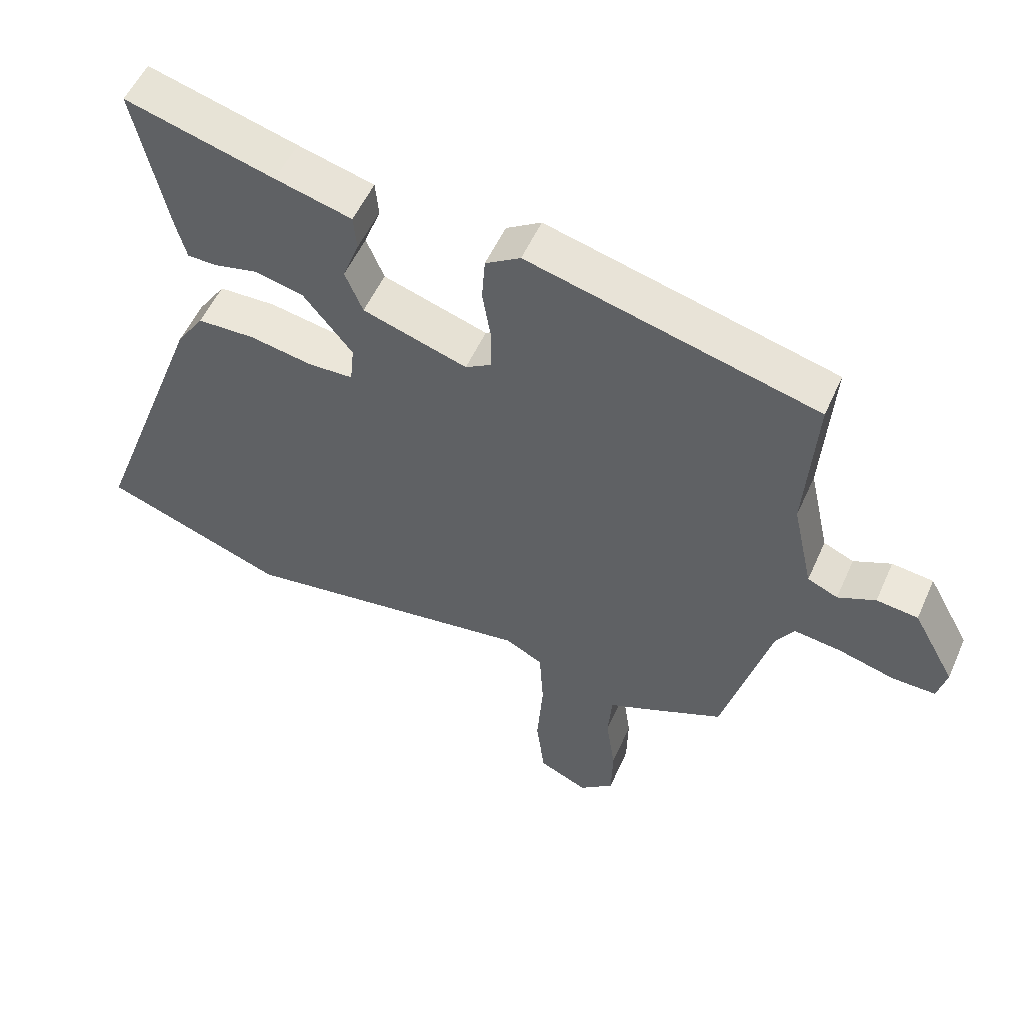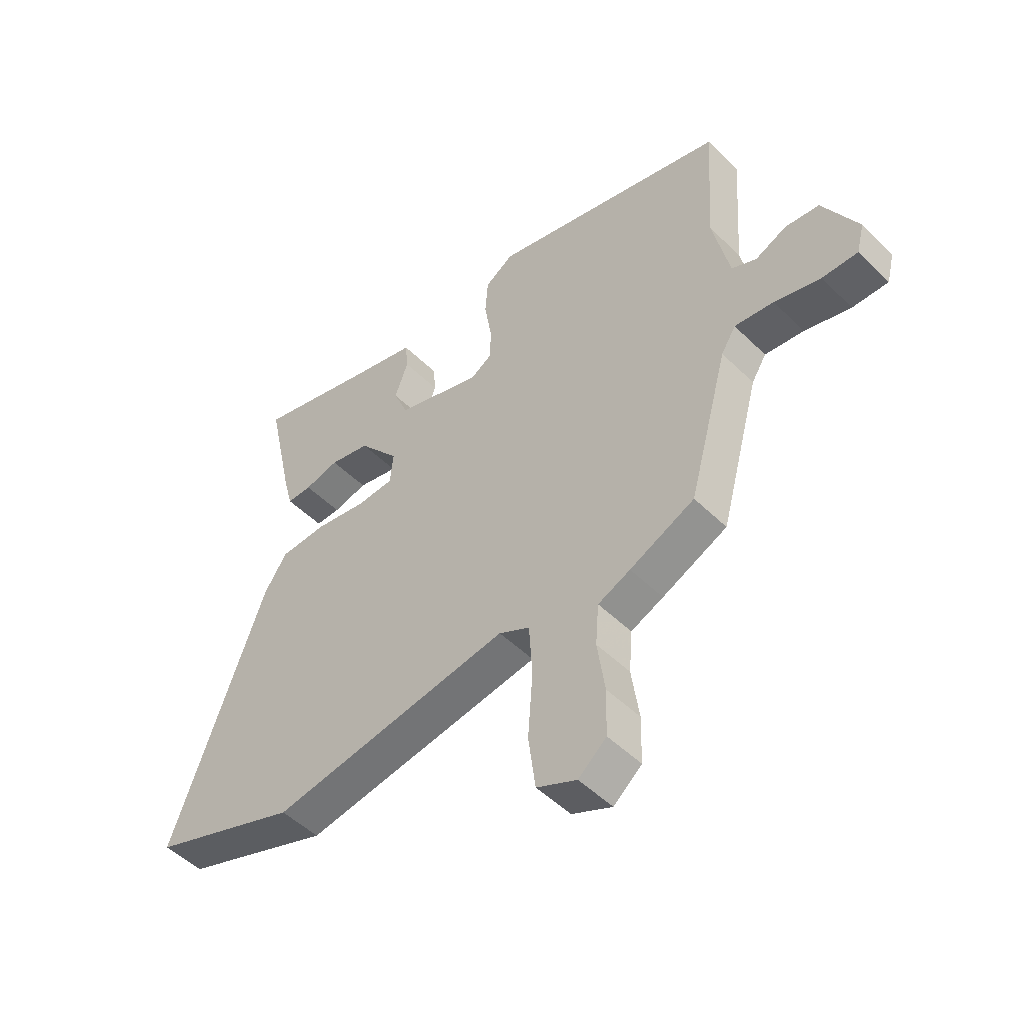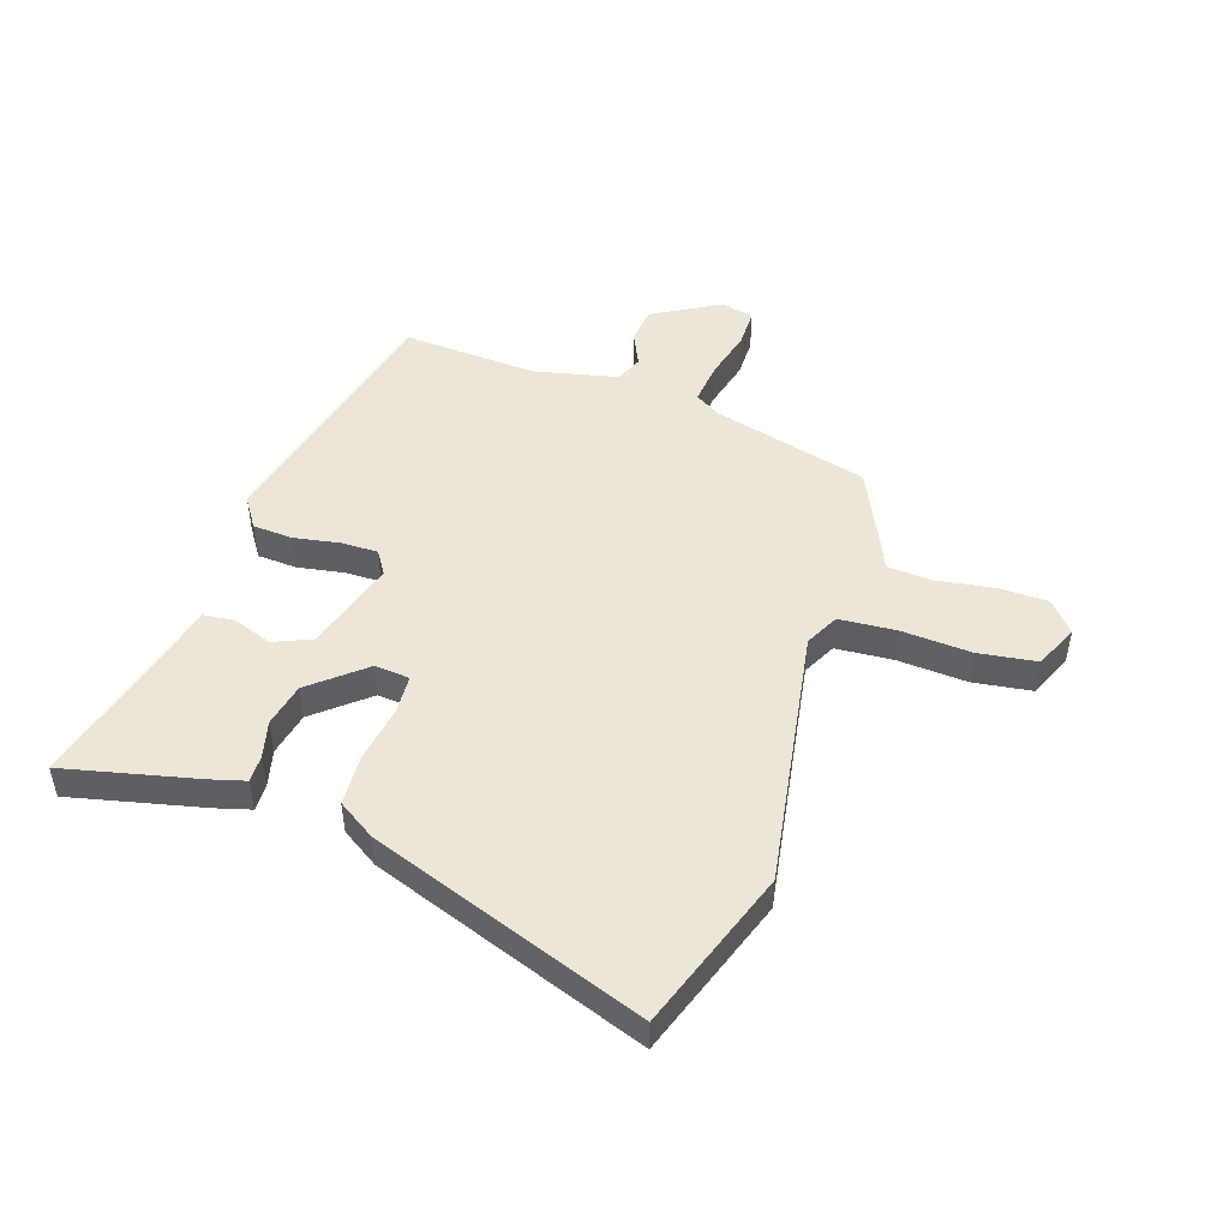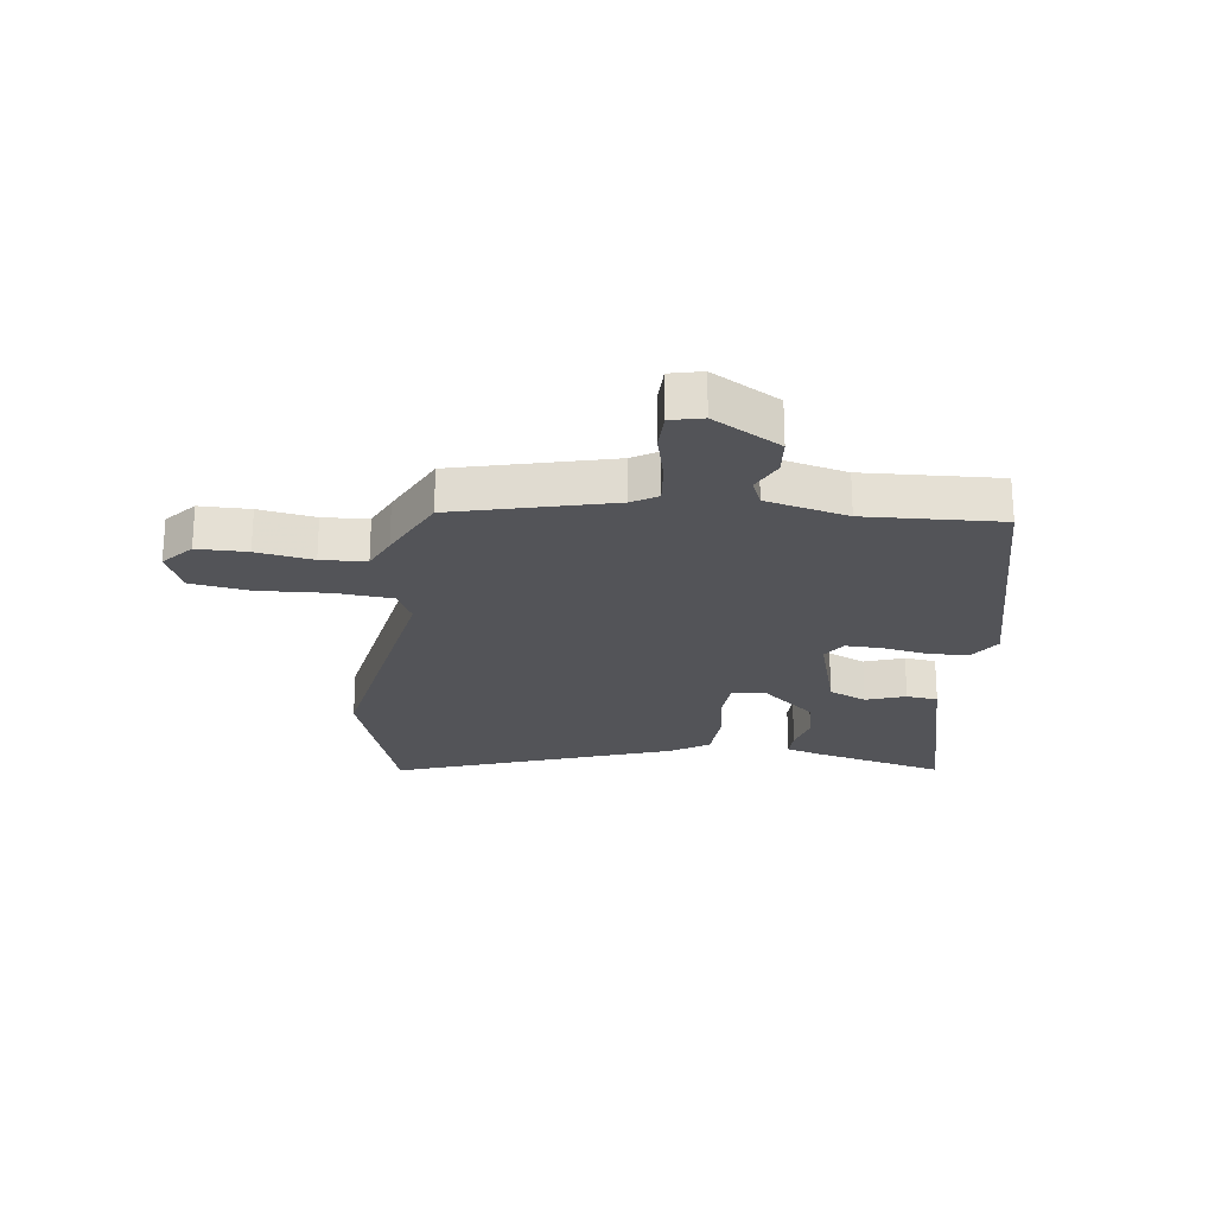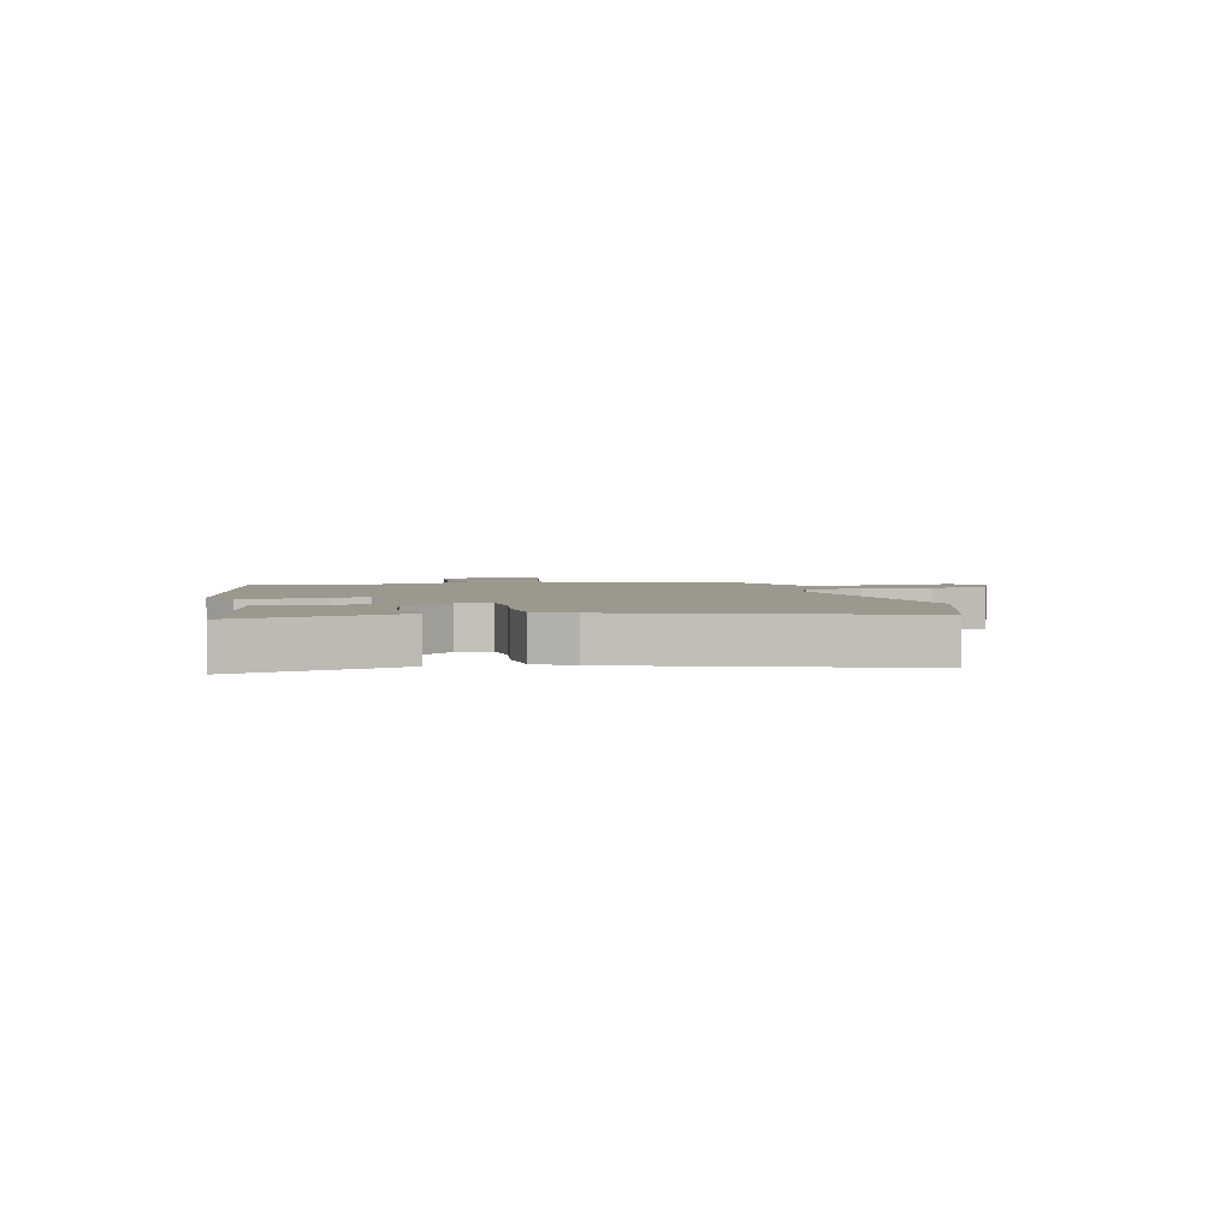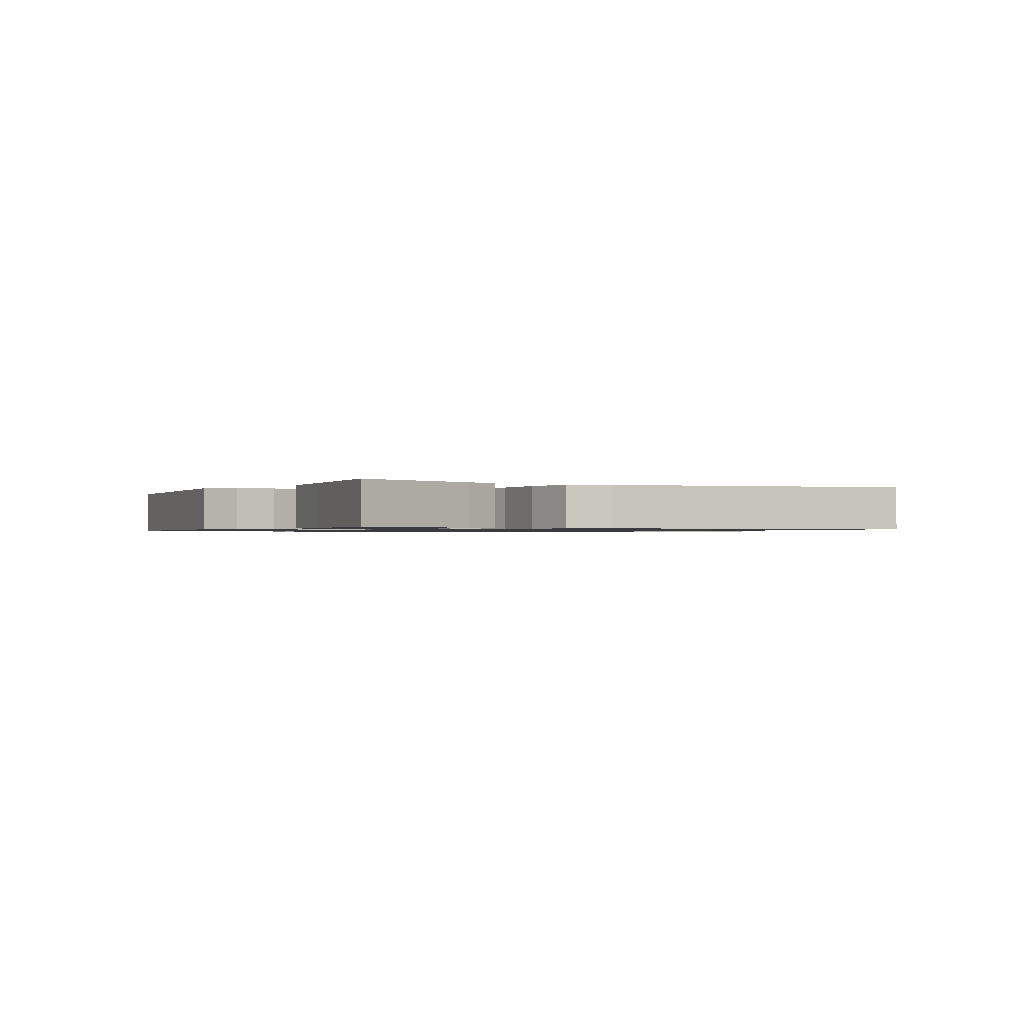
<metadata>
{"format":"obj","ext":"obj","renderer":"f3d","projection":"perspective","resolution":1024,"background":"white","views":[{"elev":53.8,"azim":-156.3,"up":"+Z"},{"elev":-49.8,"azim":-137.0,"up":"+Z"},{"elev":48.7,"azim":107.6,"up":"+Y"},{"elev":-23.6,"azim":-98.5,"up":"+Y"},{"elev":3.1,"azim":74.8,"up":"+Y"},{"elev":-0.9,"azim":53.6,"up":"+Y"}]}
</metadata>
<code>
v -0.487 0.07 0.365
v -0.048 0.07 0.477
v 0.005 0.07 0.443
v 0.01 0.07 0.375
v -0.003 0.07 0.296
v -0.003 0.07 0.233
v 0.037 0.07 0.208
v 0.196 0.07 0.258
v 0.223 0.07 0.323
v 0.198 0.07 0.39
v 0.203 0.07 0.444
v 0.319 0.07 0.474
v 0.545 0.07 0.536
v 0.495 0.07 0.307
v 0.479 0.07 0.247
v 0.433 0.07 0.247
v 0.369 0.07 0.262
v 0.294 0.07 0.245
v 0.219 0.07 0.153
v 0.225 0.07 0.093
v 0.293 0.07 0.09
v 0.389 0.07 0.107
v 0.476 0.07 0.104
v 0.518 0.07 0.041
v 0.693 0.07 -0.43
v 0.417 0.07 -0.53
v -0.028 0.07 -0.462
v -0.085 0.07 -0.492
v -0.091 0.07 -0.59
v -0.082 0.07 -0.71
v -0.095 0.07 -0.81
v -0.169 0.07 -0.844
v -0.221 0.07 -0.8
v -0.223 0.07 -0.714
v -0.209 0.07 -0.617
v -0.215 0.07 -0.54
v -0.275 0.07 -0.514
v -0.395 0.07 -0.459
v -0.468 0.07 -0.192
v -0.495 0.07 -0.149
v -0.567 0.07 -0.158
v -0.652 0.07 -0.181
v -0.718 0.07 -0.182
v -0.732 0.07 -0.127
v -0.668 0.07 -0.01
v -0.605 0.07 -0.003
v -0.548 0.07 -0.029
v -0.502 0.07 -0.009
v -0.471 0.07 0.132
v -0.487 0 0.365
v -0.048 0 0.477
v 0.005 0 0.443
v 0.01 0 0.375
v -0.003 0 0.296
v -0.003 0 0.233
v 0.037 0 0.208
v 0.196 0 0.258
v 0.223 0 0.323
v 0.198 0 0.39
v 0.203 0 0.444
v 0.319 0 0.474
v 0.545 0 0.536
v 0.495 0 0.307
v 0.479 0 0.247
v 0.433 0 0.247
v 0.369 0 0.262
v 0.294 0 0.245
v 0.219 0 0.153
v 0.225 0 0.093
v 0.293 0 0.09
v 0.389 0 0.107
v 0.476 0 0.104
v 0.518 0 0.041
v 0.693 0 -0.43
v 0.417 0 -0.53
v -0.028 0 -0.462
v -0.085 0 -0.492
v -0.091 0 -0.59
v -0.082 0 -0.71
v -0.095 0 -0.81
v -0.169 0 -0.844
v -0.221 0 -0.8
v -0.223 0 -0.714
v -0.209 0 -0.617
v -0.215 0 -0.54
v -0.275 0 -0.514
v -0.395 0 -0.459
v -0.468 0 -0.192
v -0.495 0 -0.149
v -0.567 0 -0.158
v -0.652 0 -0.181
v -0.718 0 -0.182
v -0.732 0 -0.127
v -0.668 0 -0.01
v -0.605 0 -0.003
v -0.548 0 -0.029
v -0.502 0 -0.009
v -0.471 0 0.132
f 44 45 46 47
f 44 47 48
f 41 42 43 44
f 40 41 44 48
f 39 40 48 49
f 36 37 38 39
f 32 33 34 35
f 32 35 36
f 29 30 31 32
f 28 29 32 36
f 27 28 36 39
f 21 22 23 24
f 20 21 24 25
f 14 15 16 17
f 12 13 14 17
f 12 17 18
f 9 10 11 12
f 8 9 12 18
f 7 8 18 19
f 2 3 4 5
f 49 1 2 5
f 49 5 6
f 39 49 6 7
f 20 25 26 27
f 20 27 39
f 7 19 20 39
f 96 95 94 93
f 97 96 93
f 93 92 91 90
f 97 93 90 89
f 98 97 89 88
f 88 87 86 85
f 84 83 82 81
f 85 84 81
f 81 80 79 78
f 85 81 78 77
f 88 85 77 76
f 73 72 71 70
f 74 73 70 69
f 66 65 64 63
f 66 63 62 61
f 67 66 61
f 61 60 59 58
f 67 61 58 57
f 68 67 57 56
f 54 53 52 51
f 54 51 50 98
f 55 54 98
f 56 55 98 88
f 76 75 74 69
f 88 76 69
f 88 69 68 56
f 1 50 51 2
f 2 51 52 3
f 3 52 53 4
f 4 53 54 5
f 5 54 55 6
f 6 55 56 7
f 7 56 57 8
f 8 57 58 9
f 9 58 59 10
f 10 59 60 11
f 11 60 61 12
f 12 61 62 13
f 13 62 63 14
f 14 63 64 15
f 15 64 65 16
f 16 65 66 17
f 17 66 67 18
f 18 67 68 19
f 19 68 69 20
f 20 69 70 21
f 21 70 71 22
f 22 71 72 23
f 23 72 73 24
f 24 73 74 25
f 25 74 75 26
f 26 75 76 27
f 27 76 77 28
f 28 77 78 29
f 29 78 79 30
f 30 79 80 31
f 31 80 81 32
f 32 81 82 33
f 33 82 83 34
f 34 83 84 35
f 35 84 85 36
f 36 85 86 37
f 37 86 87 38
f 38 87 88 39
f 39 88 89 40
f 40 89 90 41
f 41 90 91 42
f 42 91 92 43
f 43 92 93 44
f 44 93 94 45
f 45 94 95 46
f 46 95 96 47
f 47 96 97 48
f 48 97 98 49
f 49 98 50 1

</code>
